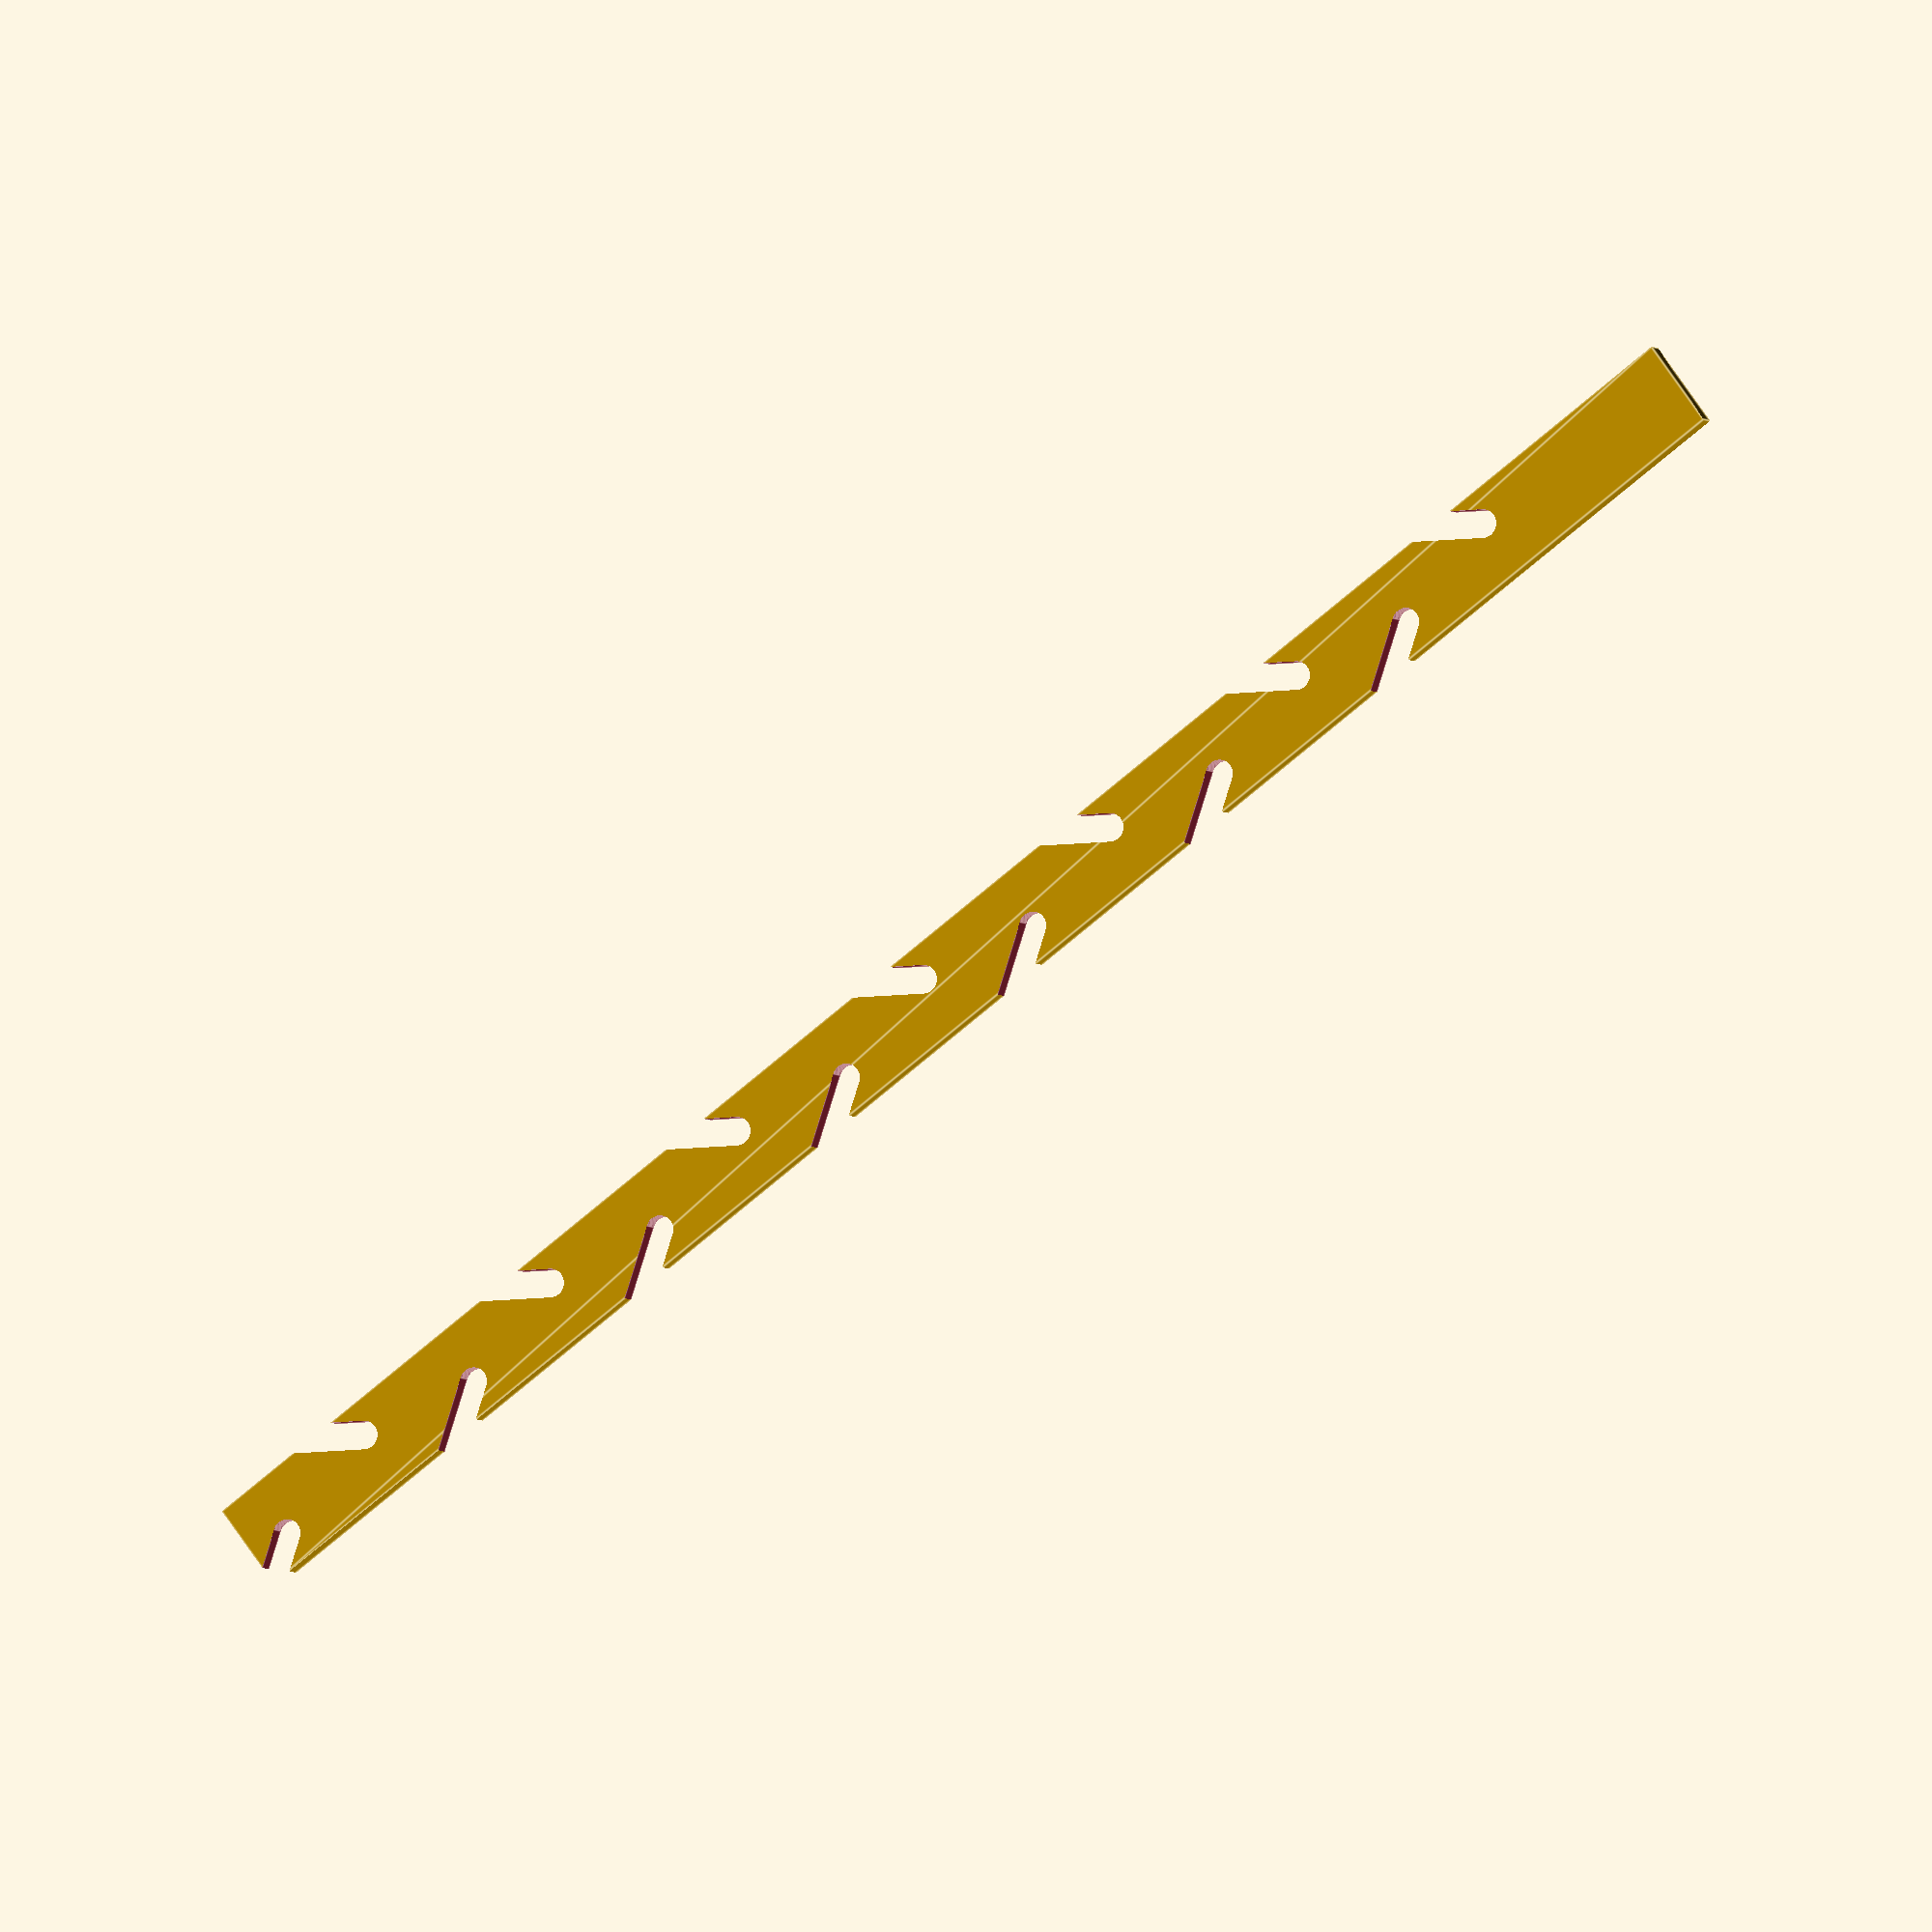
<openscad>
x=4.5;
y=8*12-4;
d=1.4;
angle=35;
gap=6;

slot_min=12;
slot_max=y;
offset=0.7;
$fn=90;

module slot(h,w,a) {
    translate([x/2+w,h]) {
        rotate([0,0,a])
        hull() {
            circle(d=d);
            translate([0,x])
            circle(d=d);
        }
    }
}

difference() {
    square([x,y]);
    translate([0,gap])
    for(i=[slot_min:gap*2:slot_max]) {
        slot(i,-offset,angle);
    }
    for(i=[slot_min:gap*2:slot_max]) {
        slot(i,offset,-angle);
    }
}

</openscad>
<views>
elev=184.4 azim=53.4 roll=160.2 proj=o view=edges
</views>
